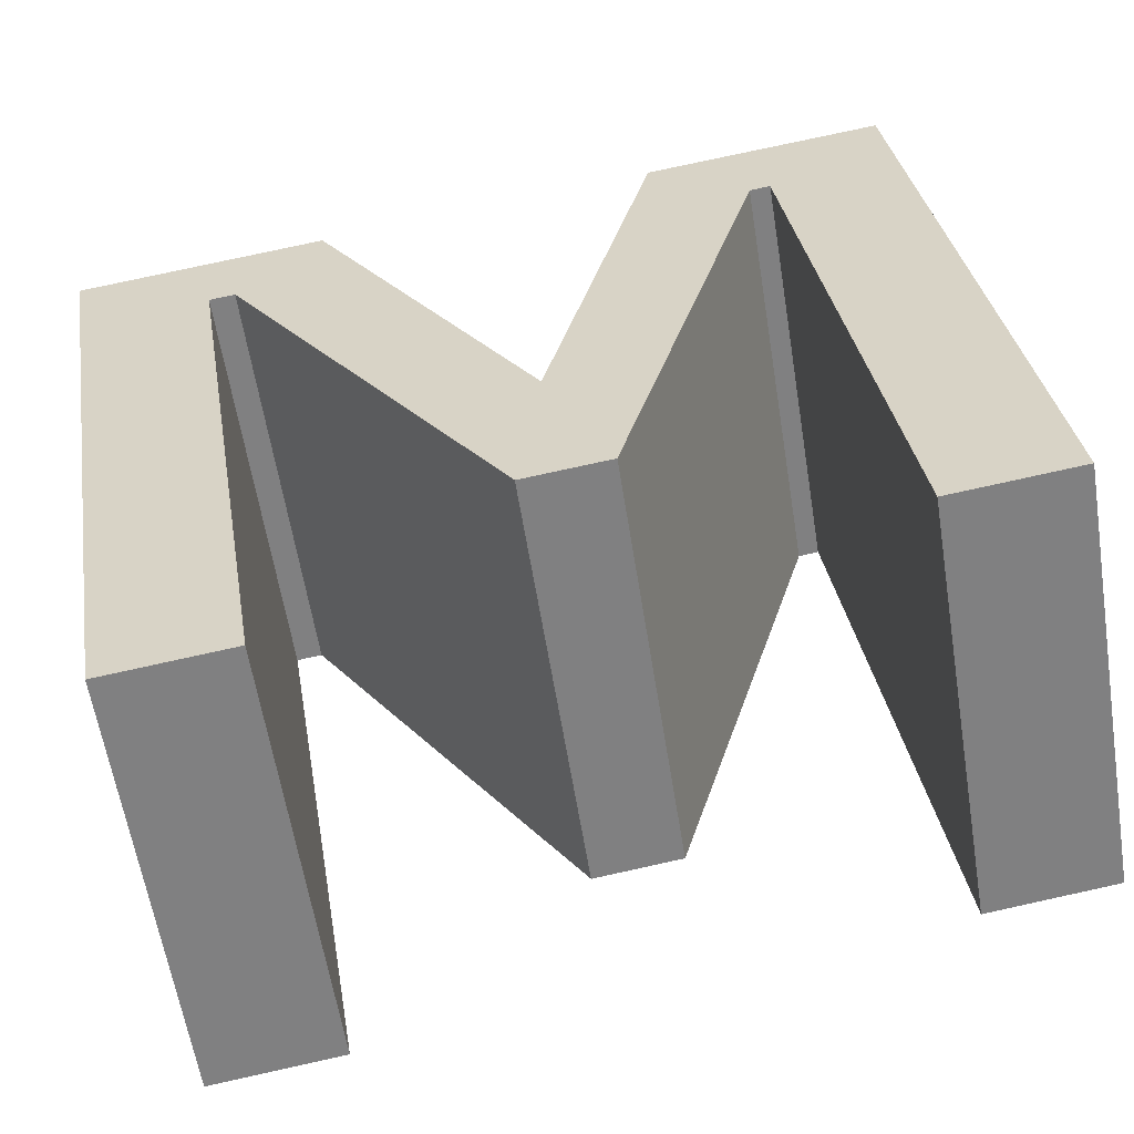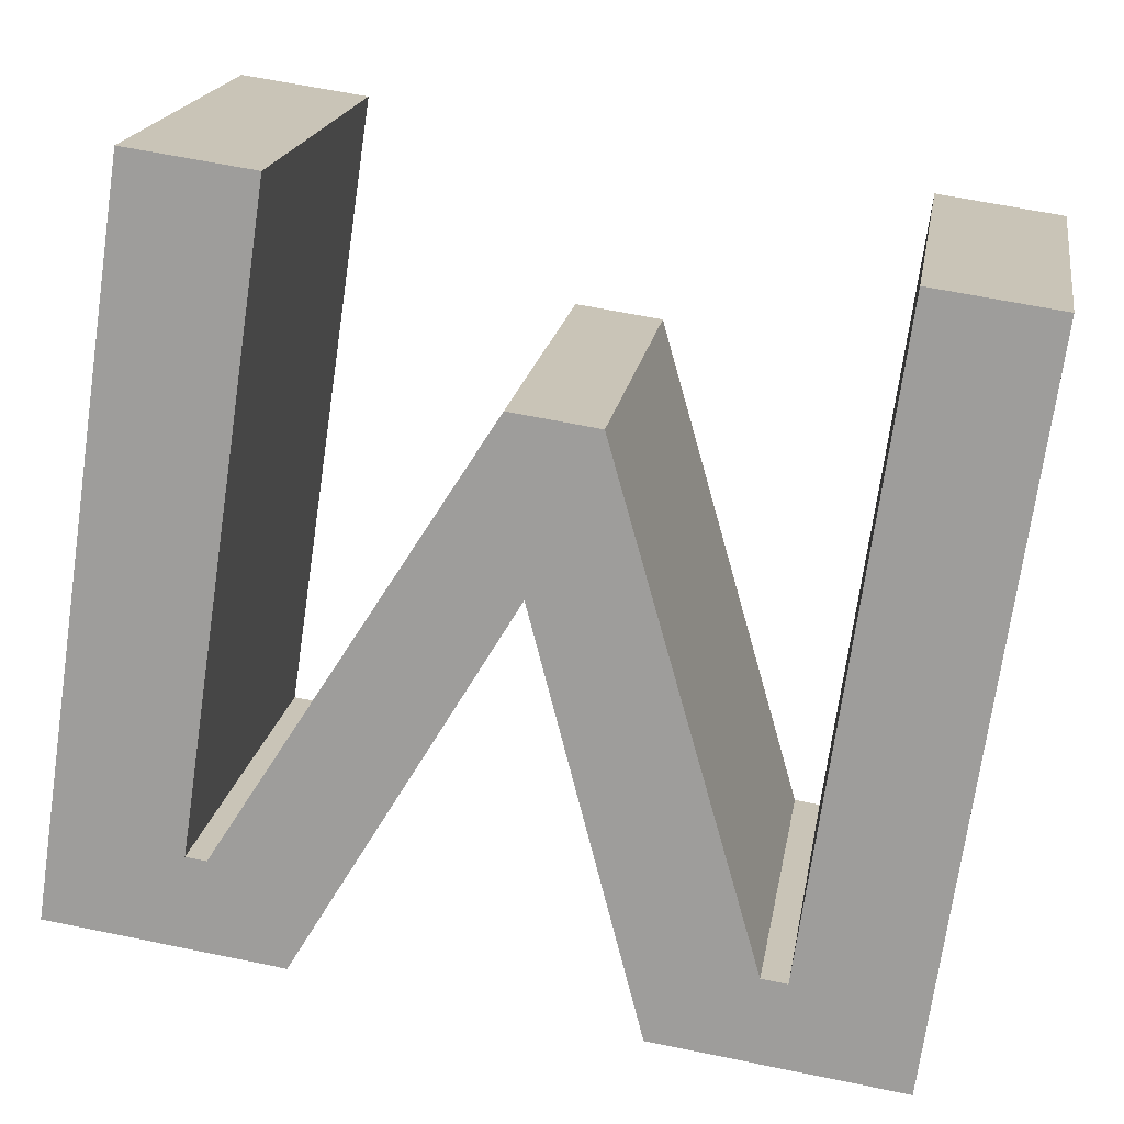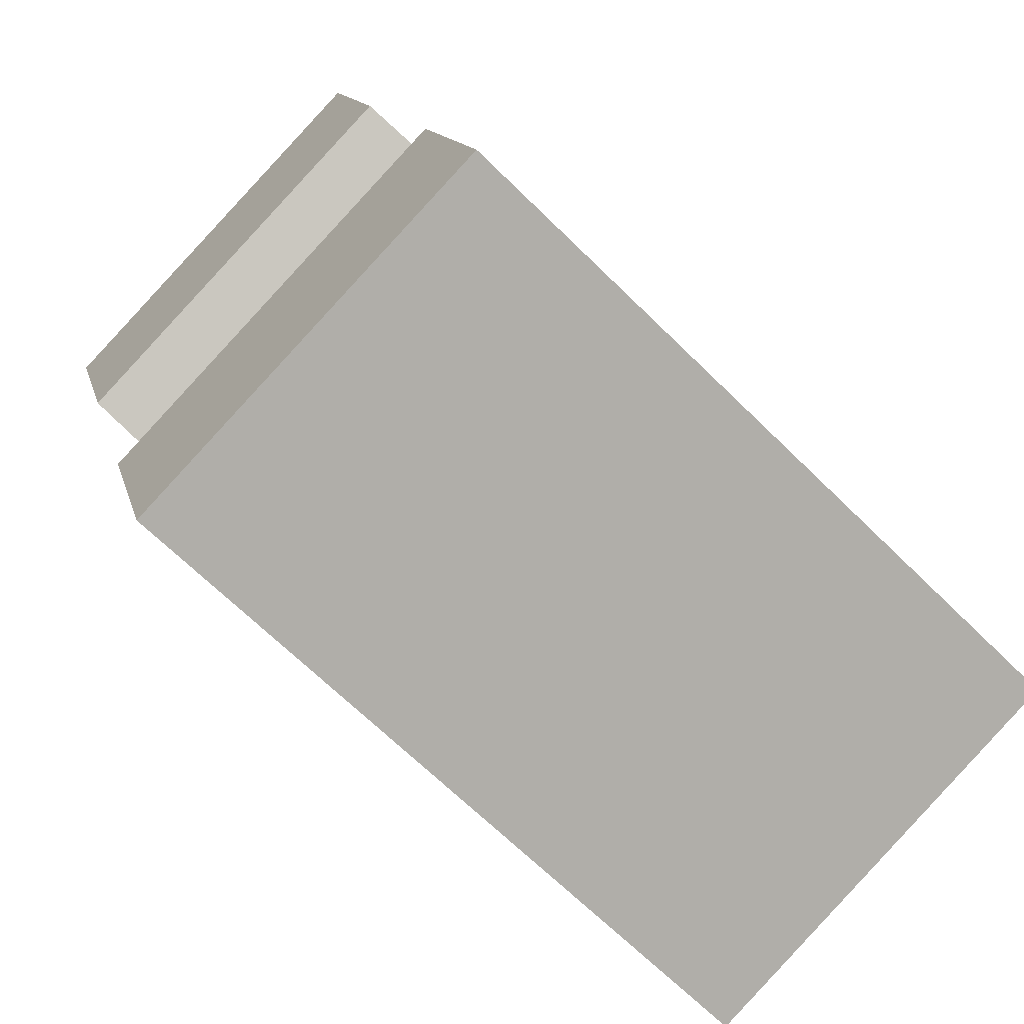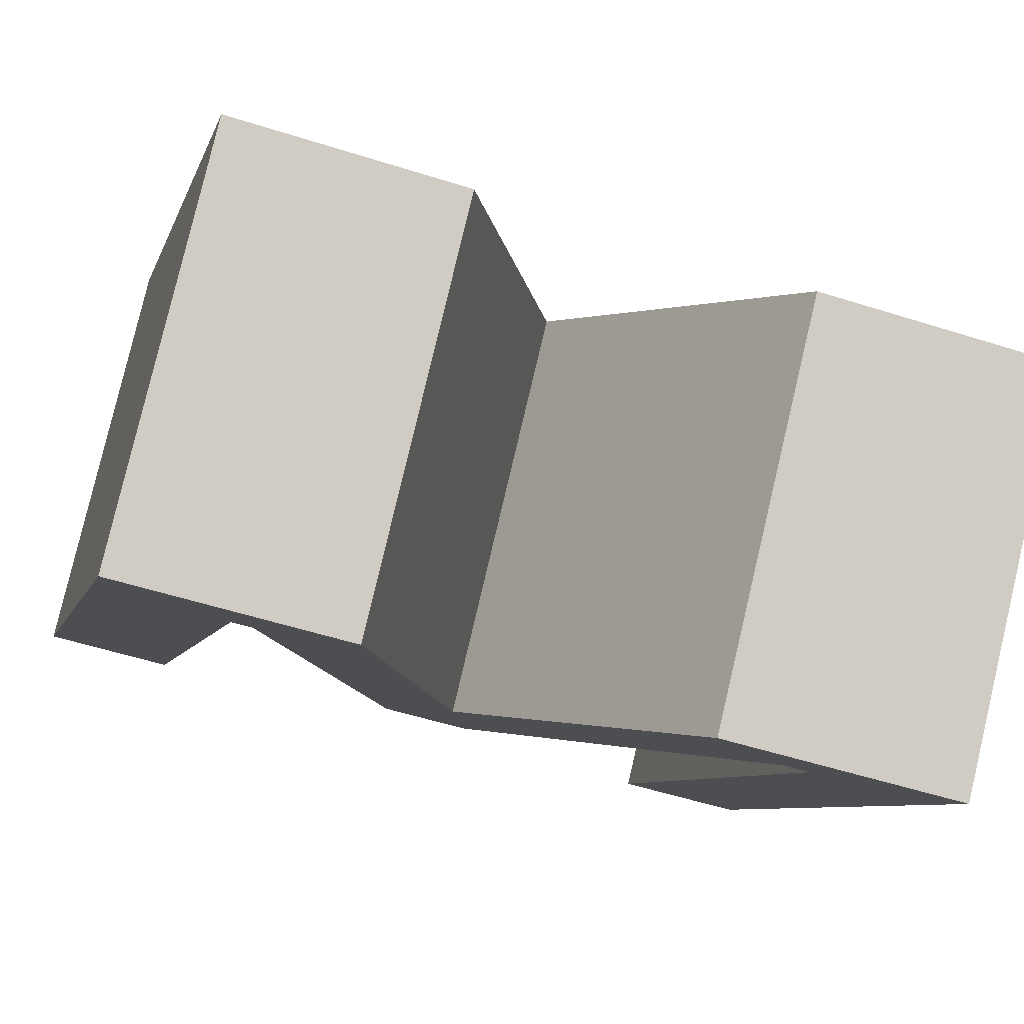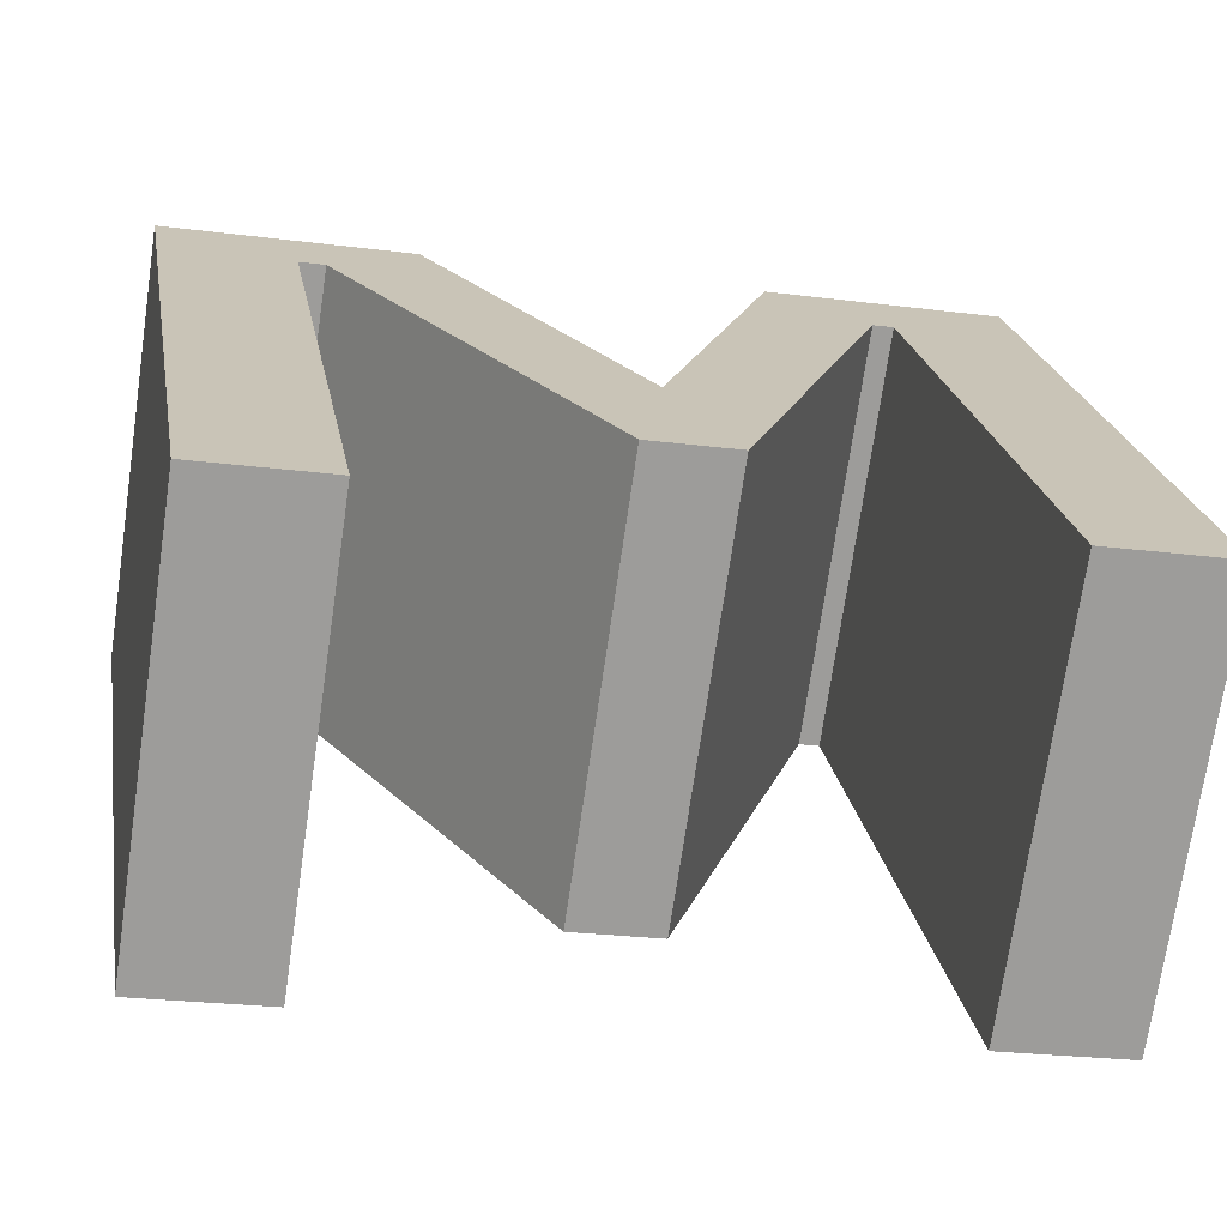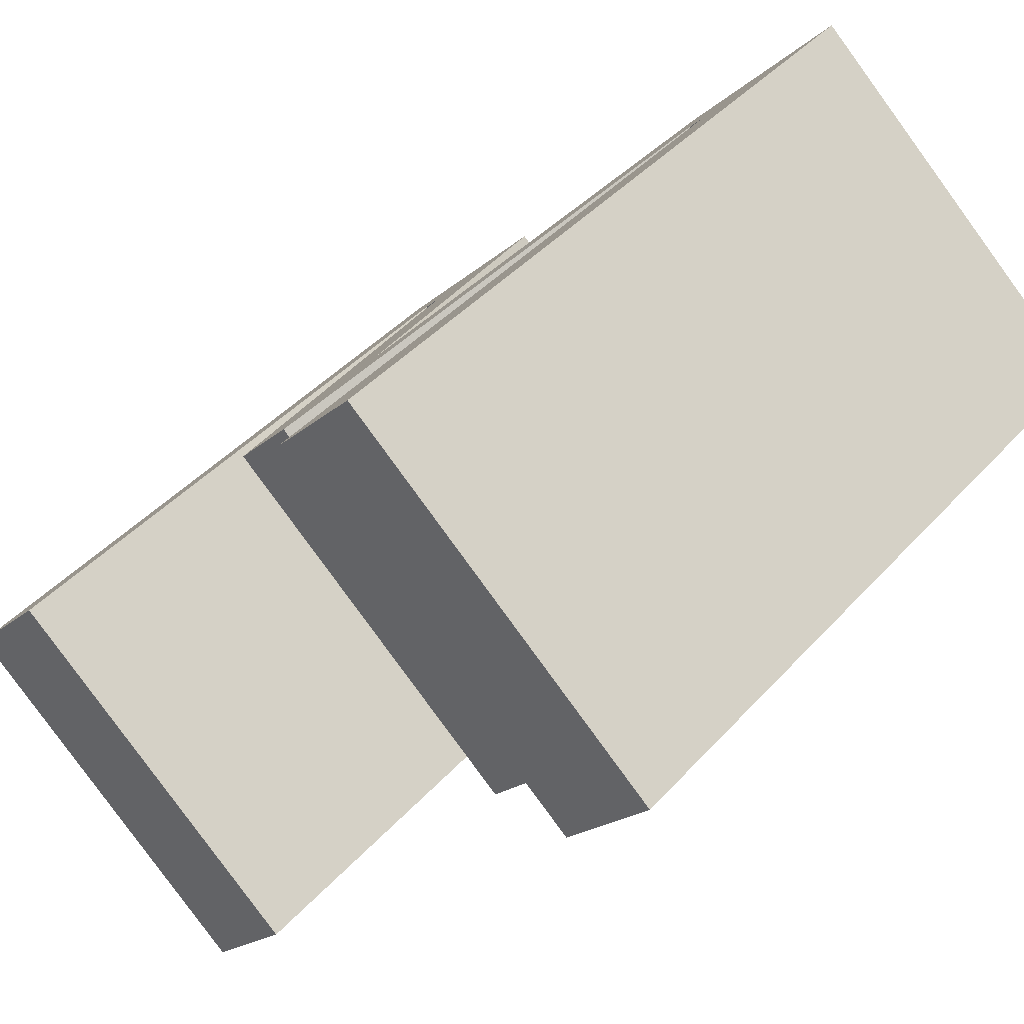
<metadata>
{"format":"obj","ext":"obj","renderer":"f3d","projection":"perspective","resolution":1024,"background":"white","views":[{"elev":77.1,"azim":-12.4,"up":"+Z"},{"elev":62.0,"azim":-168.1,"up":"+Z"},{"elev":12.4,"azim":-101.9,"up":"+Y"},{"elev":-54.6,"azim":161.4,"up":"+Z"},{"elev":-24.3,"azim":-12.0,"up":"+Y"},{"elev":-19.2,"azim":58.3,"up":"+Y"}]}
</metadata>
<code>
o mesh37/mesh37-geometry#mesh37-geometry
v 0.06592 -0.1234 0.7129
v 0.06725 -0.124 0.7135
v 0.06592 -0.1286 0.7184
v 0.0685 -0.1234 0.7129
v 0.06725 -0.1286 0.7184
v 0.06592 -0.1202 0.7159
v 0.06752 -0.124 0.7135
v 0.06725 -0.1254 0.7214
v 0.06592 -0.1254 0.7214
v 0.0685 -0.1202 0.7159
v 0.06975 -0.1274 0.7171
v 0.06752 -0.1208 0.7166
v 0.06725 -0.1208 0.7166
v 0.07024 -0.123 0.7189
v 0.07024 -0.1262 0.7158
v 0.06975 -0.1242 0.7202
v 0.07067 -0.1274 0.7171
v 0.07198 -0.1202 0.7159
v 0.07067 -0.1242 0.7202
v 0.07198 -0.1234 0.7129
v 0.07288 -0.124 0.7135
v 0.07443 -0.1234 0.7129
v 0.07288 -0.1208 0.7166
v 0.07443 -0.1202 0.7159
v 0.07309 -0.124 0.7135
v 0.07309 -0.1208 0.7166
v 0.07443 -0.1254 0.7214
v 0.07309 -0.1286 0.7184
v 0.07443 -0.1286 0.7184
v 0.07309 -0.1254 0.7214
f 1 2 3
f 2 1 4
f 3 2 1
f 4 1 2
f 5 3 2
f 2 3 5
f 3 6 1
f 1 6 3
f 6 4 1
f 1 4 6
f 2 4 7
f 7 4 2
f 8 3 5
f 5 3 8
f 2 8 5
f 5 8 2
f 6 3 9
f 9 3 6
f 4 6 10
f 10 6 4
f 7 4 11
f 11 4 7
f 12 2 7
f 7 2 12
f 3 8 9
f 9 8 3
f 8 2 13
f 13 2 8
f 8 6 9
f 9 6 8
f 6 13 10
f 10 13 6
f 14 4 10
f 10 4 14
f 11 4 15
f 15 4 11
f 11 12 7
f 7 12 11
f 2 12 13
f 13 12 2
f 6 8 13
f 13 8 6
f 10 13 12
f 12 13 10
f 4 14 15
f 15 14 4
f 10 16 14
f 14 16 10
f 11 15 17
f 17 15 11
f 12 11 16
f 16 11 12
f 10 12 16
f 16 12 10
f 18 15 14
f 14 15 18
f 14 16 19
f 19 16 14
f 17 15 20
f 20 15 17
f 19 11 17
f 17 11 19
f 11 19 16
f 16 19 11
f 15 18 20
f 20 18 15
f 14 19 18
f 18 19 14
f 17 20 21
f 21 20 17
f 21 19 17
f 17 19 21
f 18 22 20
f 20 22 18
f 18 19 23
f 23 19 18
f 21 20 22
f 22 20 21
f 19 21 23
f 23 21 19
f 22 18 24
f 24 18 22
f 18 23 24
f 24 23 18
f 21 22 25
f 25 22 21
f 21 26 23
f 23 26 21
f 27 22 24
f 24 22 27
f 24 23 26
f 26 23 24
f 25 22 28
f 28 22 25
f 26 21 25
f 25 21 26
f 22 27 29
f 29 27 22
f 24 26 27
f 27 26 24
f 28 22 29
f 29 22 28
f 28 26 25
f 25 26 28
f 27 28 29
f 29 28 27
f 27 26 30
f 30 26 27
f 26 28 30
f 30 28 26
f 28 27 30
f 30 27 28

</code>
